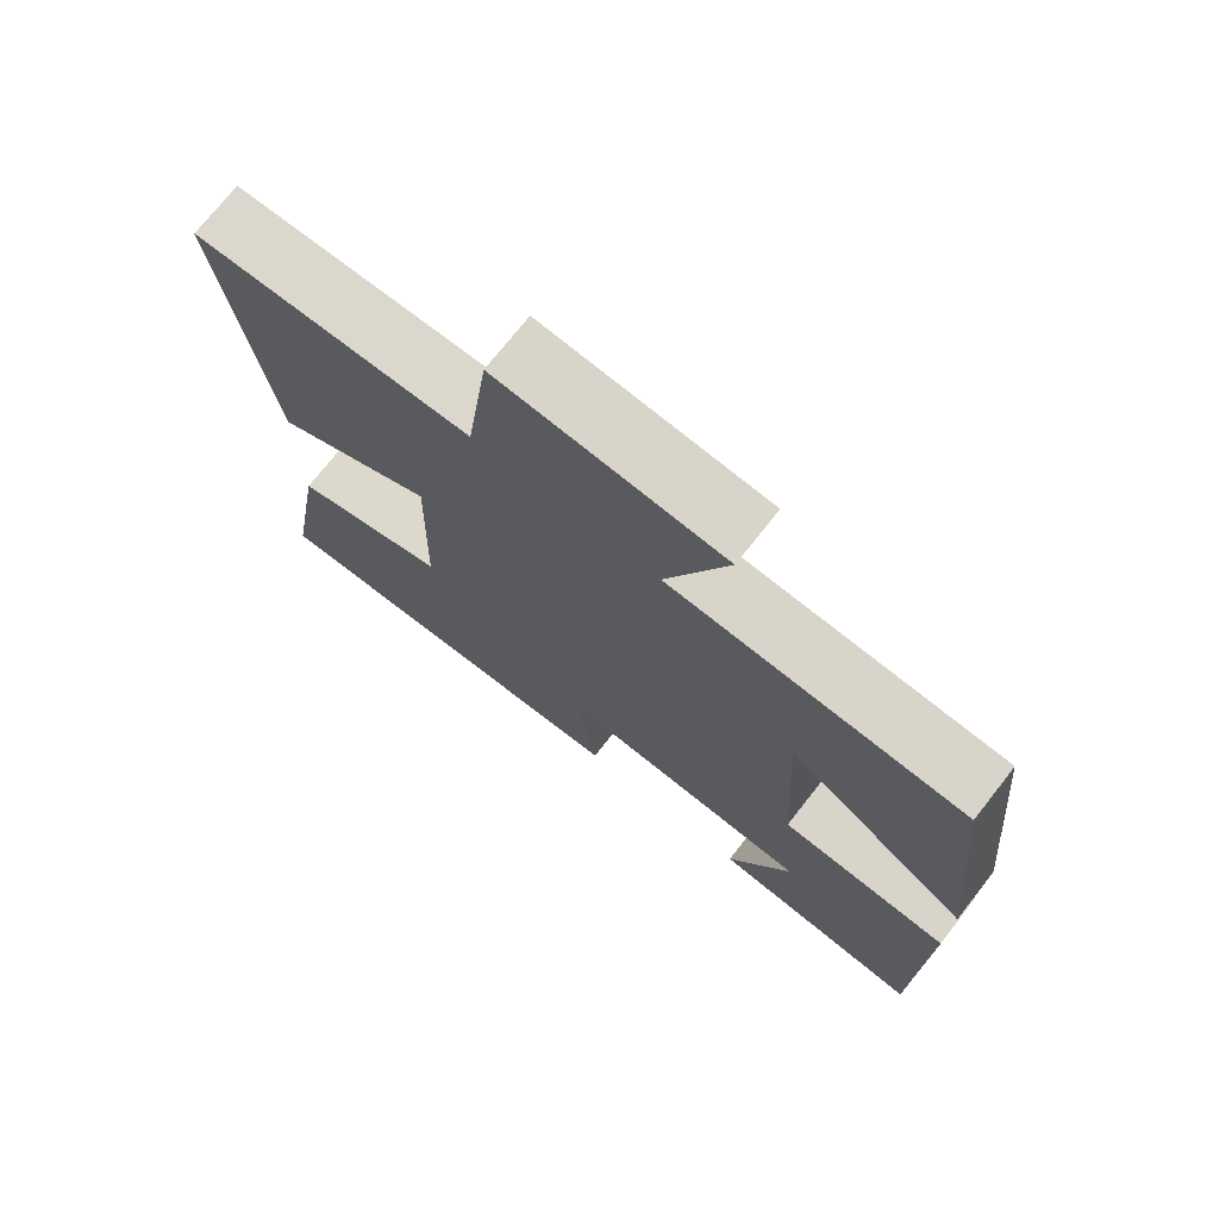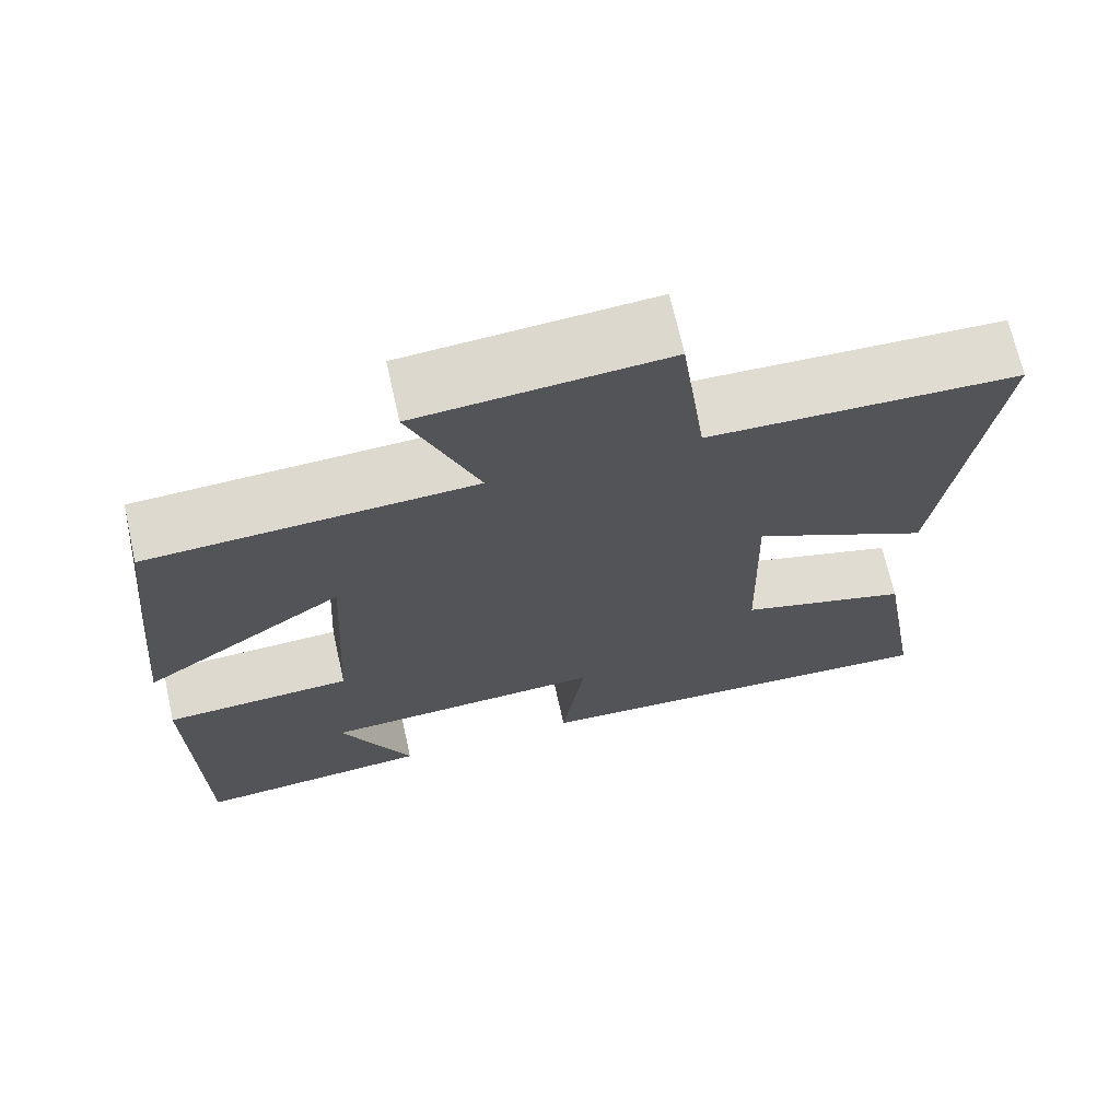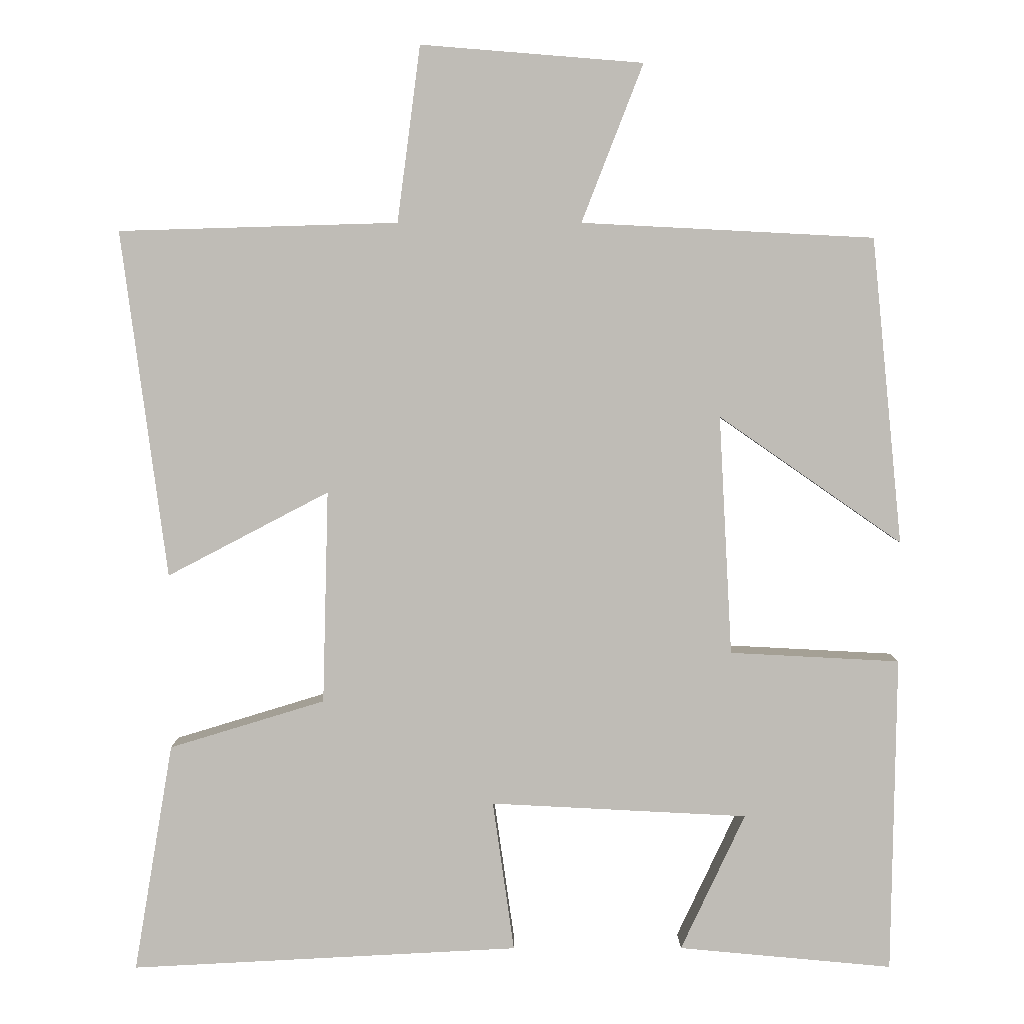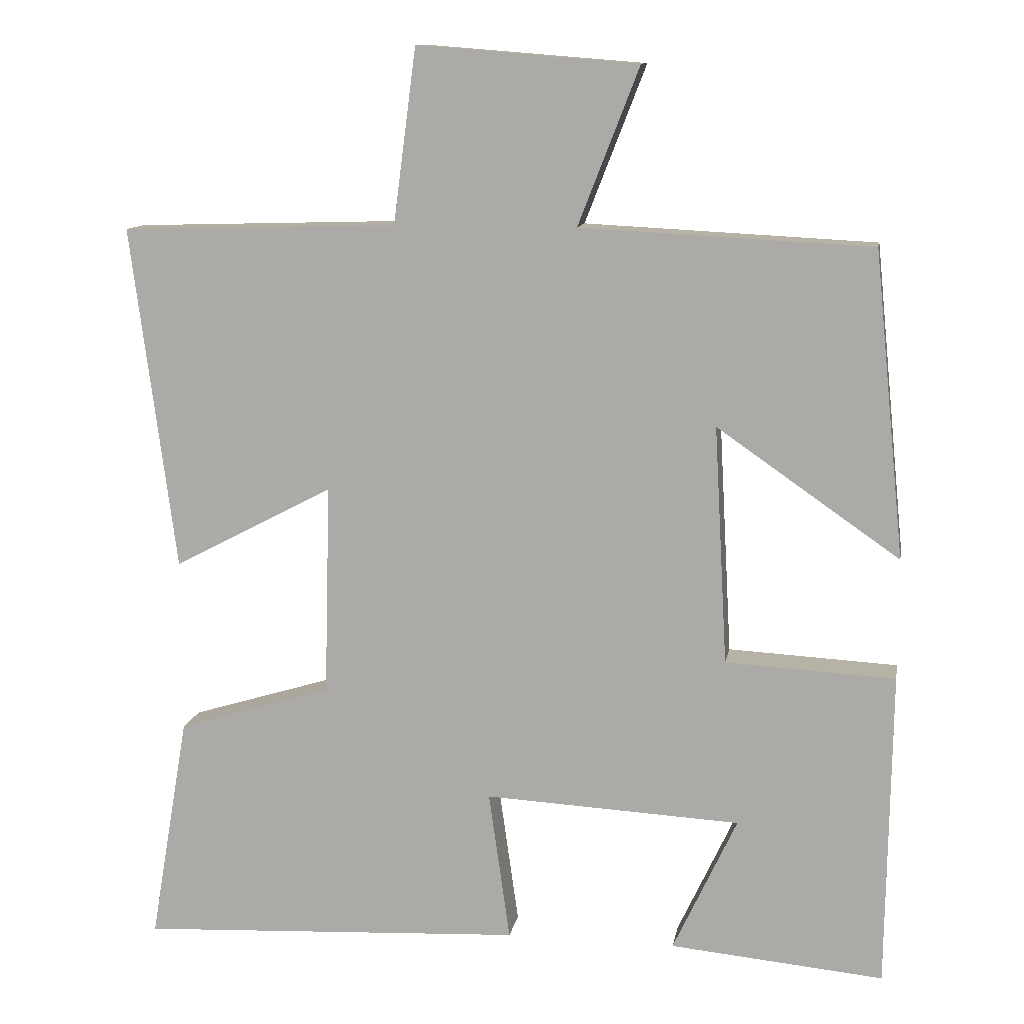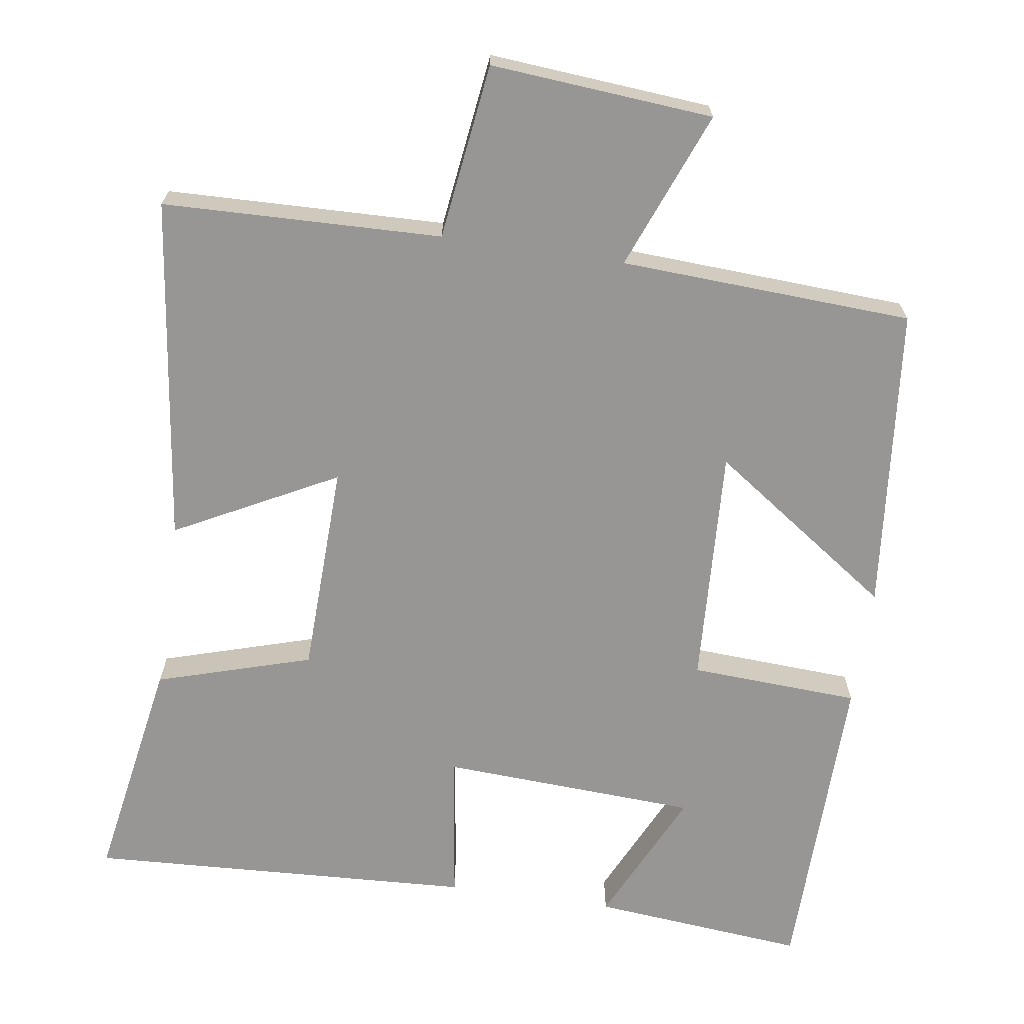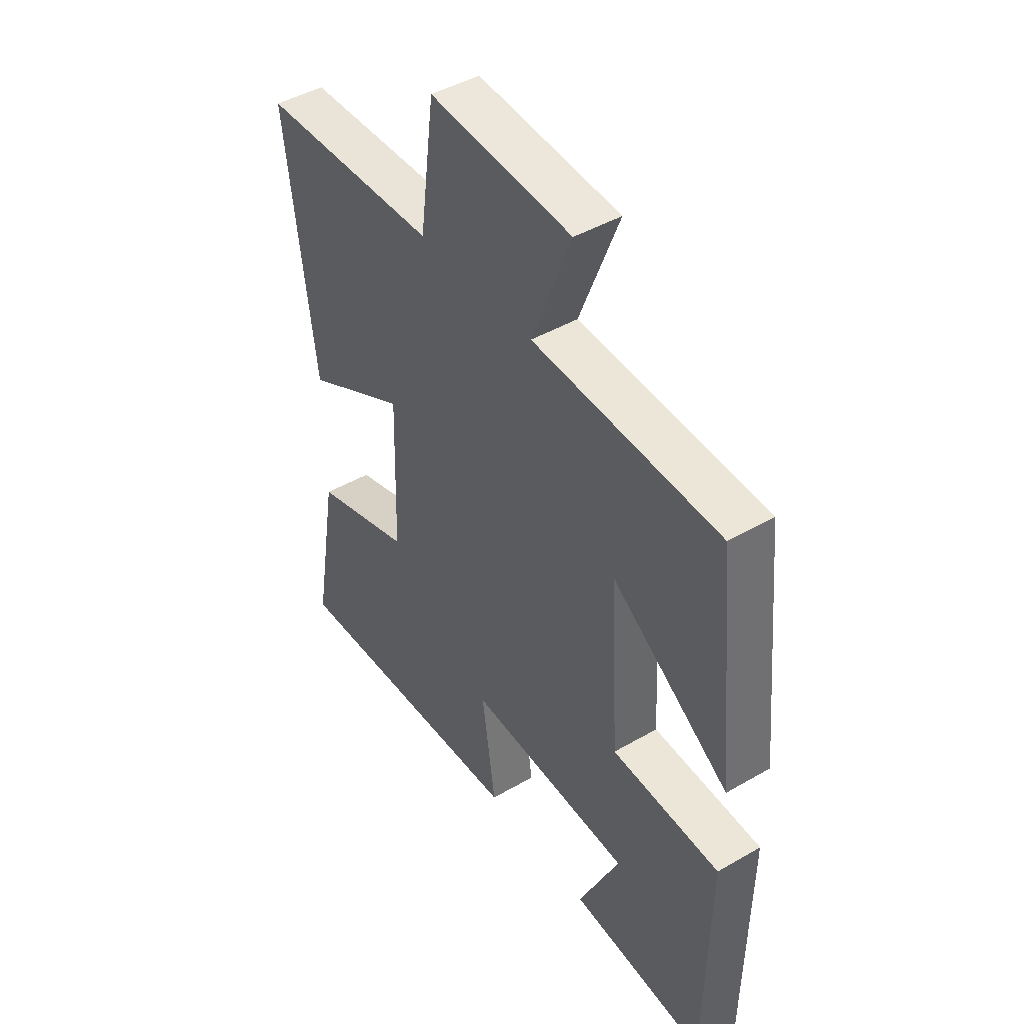
<metadata>
{"format":"obj","ext":"obj","renderer":"f3d","projection":"perspective","resolution":1024,"background":"white","views":[{"elev":73.5,"azim":38.2,"up":"+Z"},{"elev":69.8,"azim":167.4,"up":"+Z"},{"elev":5.2,"azim":-0.2,"up":"+Z"},{"elev":11.6,"azim":10.0,"up":"+Z"},{"elev":-67.8,"azim":-8.5,"up":"+Y"},{"elev":44.8,"azim":56.0,"up":"+Z"}]}
</metadata>
<code>
v -0.561 0.07 0.489
v -0.185 0.07 0.5
v -0.154 0.07 0.737
v 0.146 0.07 0.713
v 0.063 0.07 0.5
v 0.458 0.07 0.48
v 0.5 0.07 0.066
v 0.252 0.07 0.238
v 0.27 0.07 -0.086
v 0.5 0.07 -0.098
v 0.494 0.07 -0.527
v 0.204 0.07 -0.5
v 0.291 0.07 -0.314
v -0.057 0.07 -0.296
v -0.028 0.07 -0.5
v -0.553 0.07 -0.527
v -0.5 0.07 -0.217
v -0.29 0.07 -0.153
v -0.282 0.07 0.135
v -0.5 0.07 0.021
v -0.561 0 0.489
v -0.185 0 0.5
v -0.154 0 0.737
v 0.146 0 0.713
v 0.063 0 0.5
v 0.458 0 0.48
v 0.5 0 0.066
v 0.252 0 0.238
v 0.27 0 -0.086
v 0.5 0 -0.098
v 0.494 0 -0.527
v 0.204 0 -0.5
v 0.291 0 -0.314
v -0.057 0 -0.296
v -0.028 0 -0.5
v -0.553 0 -0.527
v -0.5 0 -0.217
v -0.29 0 -0.153
v -0.282 0 0.135
v -0.5 0 0.021
f 19 20 1 2
f 18 19 2
f 16 17 18
f 15 16 18
f 14 15 18
f 13 14 18 2
f 10 11 12 13
f 9 10 13
f 9 13 2 3
f 8 9 3
f 5 6 7 8
f 5 8 3
f 3 4 5
f 22 21 40 39
f 22 39 38
f 38 37 36
f 38 36 35
f 38 35 34
f 22 38 34 33
f 33 32 31 30
f 33 30 29
f 23 22 33 29
f 23 29 28
f 28 27 26 25
f 23 28 25
f 25 24 23
f 1 21 22 2
f 2 22 23 3
f 3 23 24 4
f 4 24 25 5
f 5 25 26 6
f 6 26 27 7
f 7 27 28 8
f 8 28 29 9
f 9 29 30 10
f 10 30 31 11
f 11 31 32 12
f 12 32 33 13
f 13 33 34 14
f 14 34 35 15
f 15 35 36 16
f 16 36 37 17
f 17 37 38 18
f 18 38 39 19
f 19 39 40 20
f 20 40 21 1

</code>
